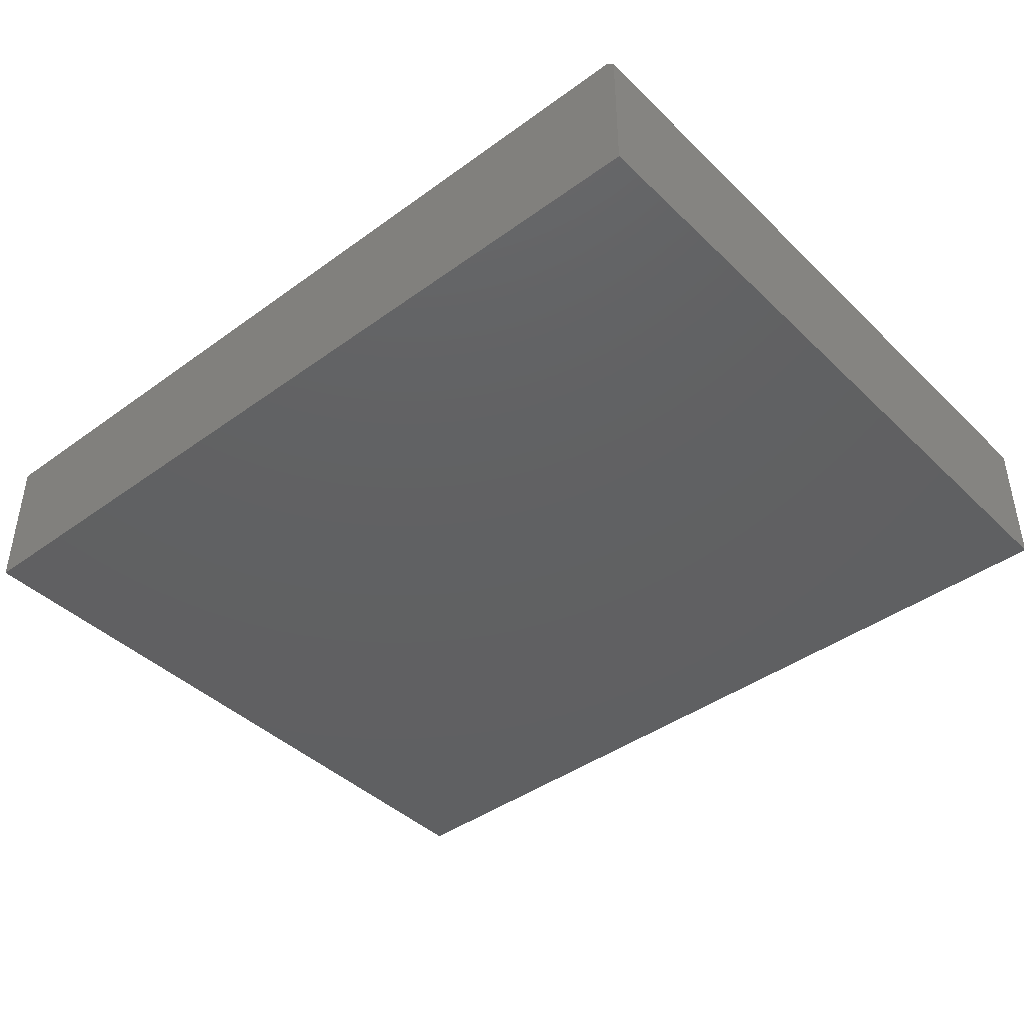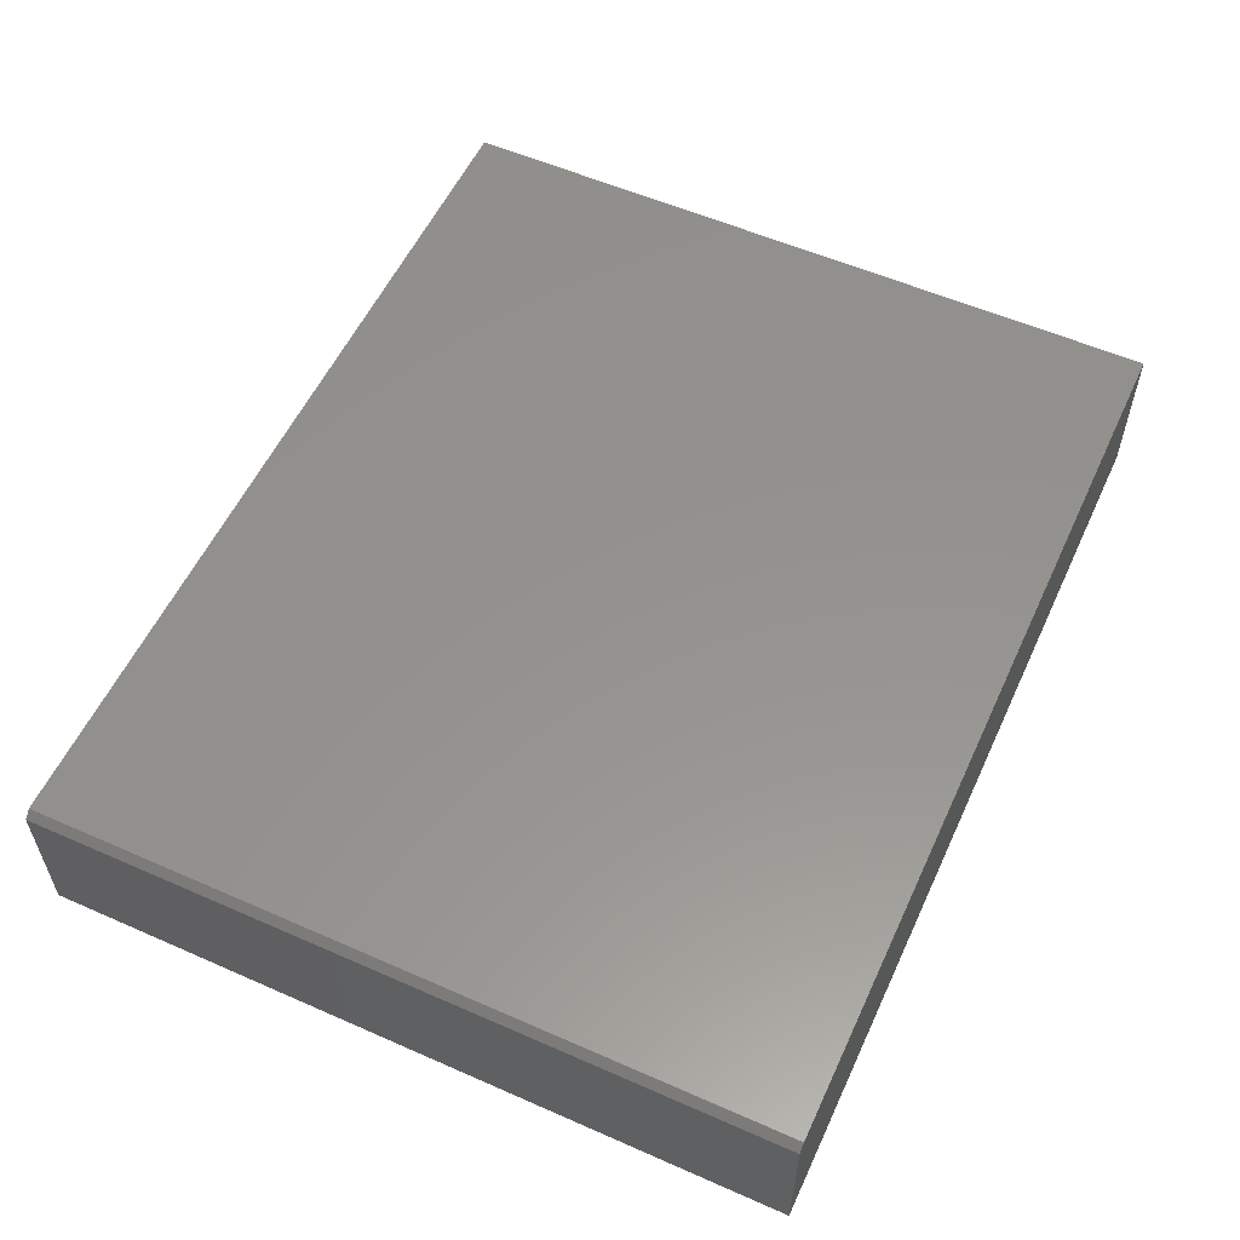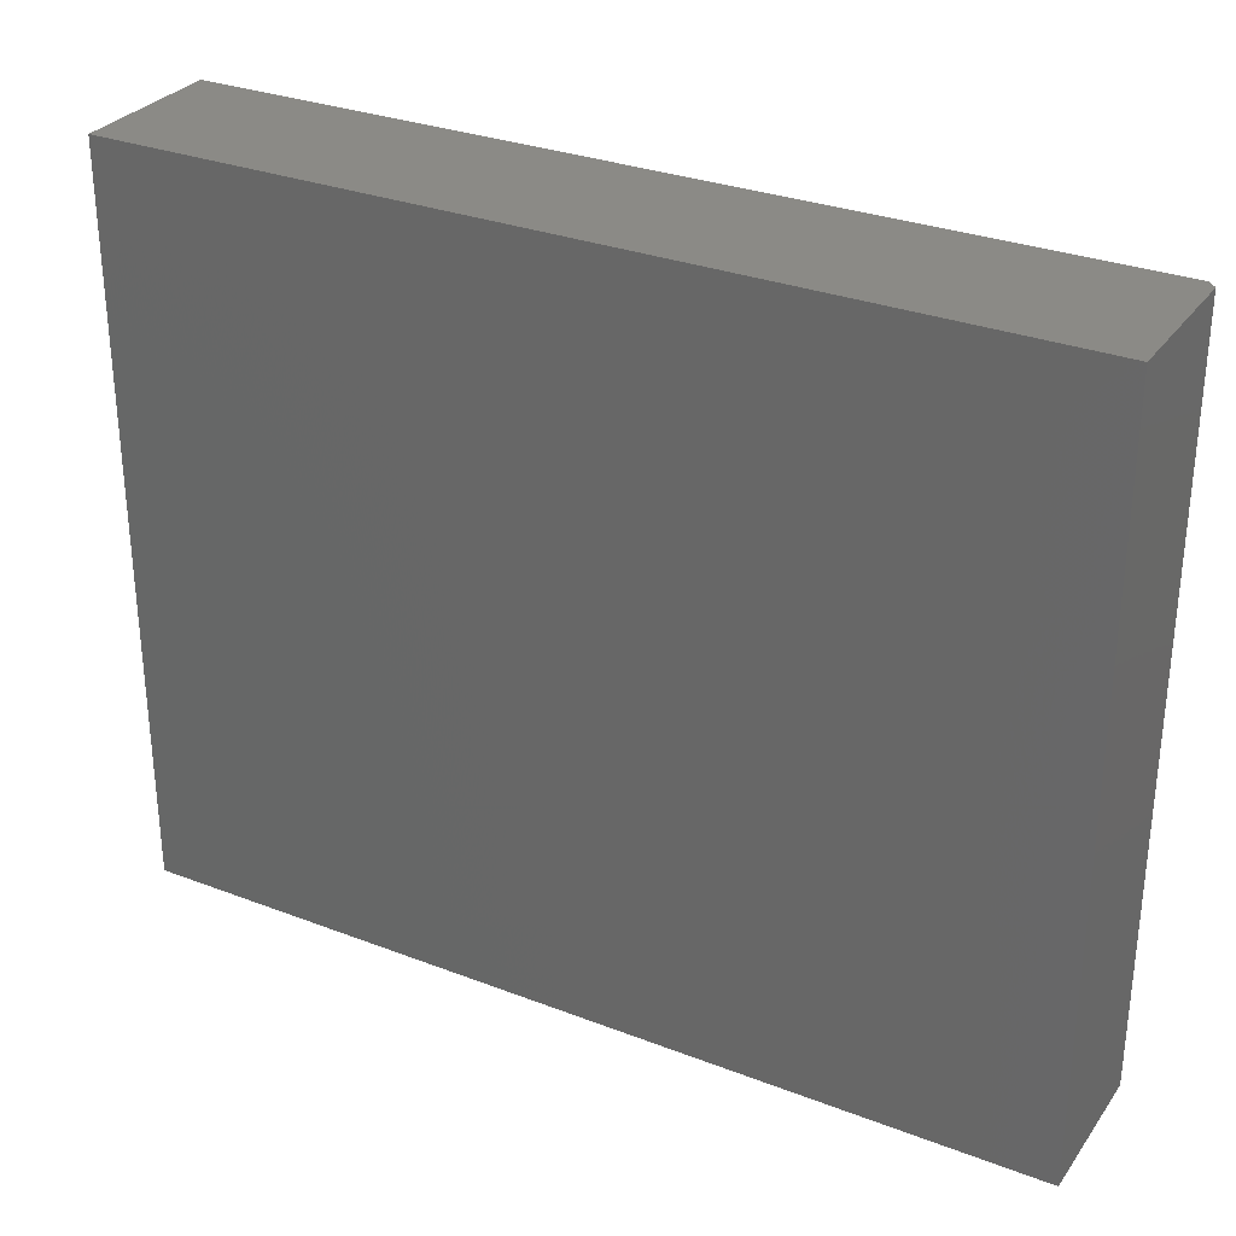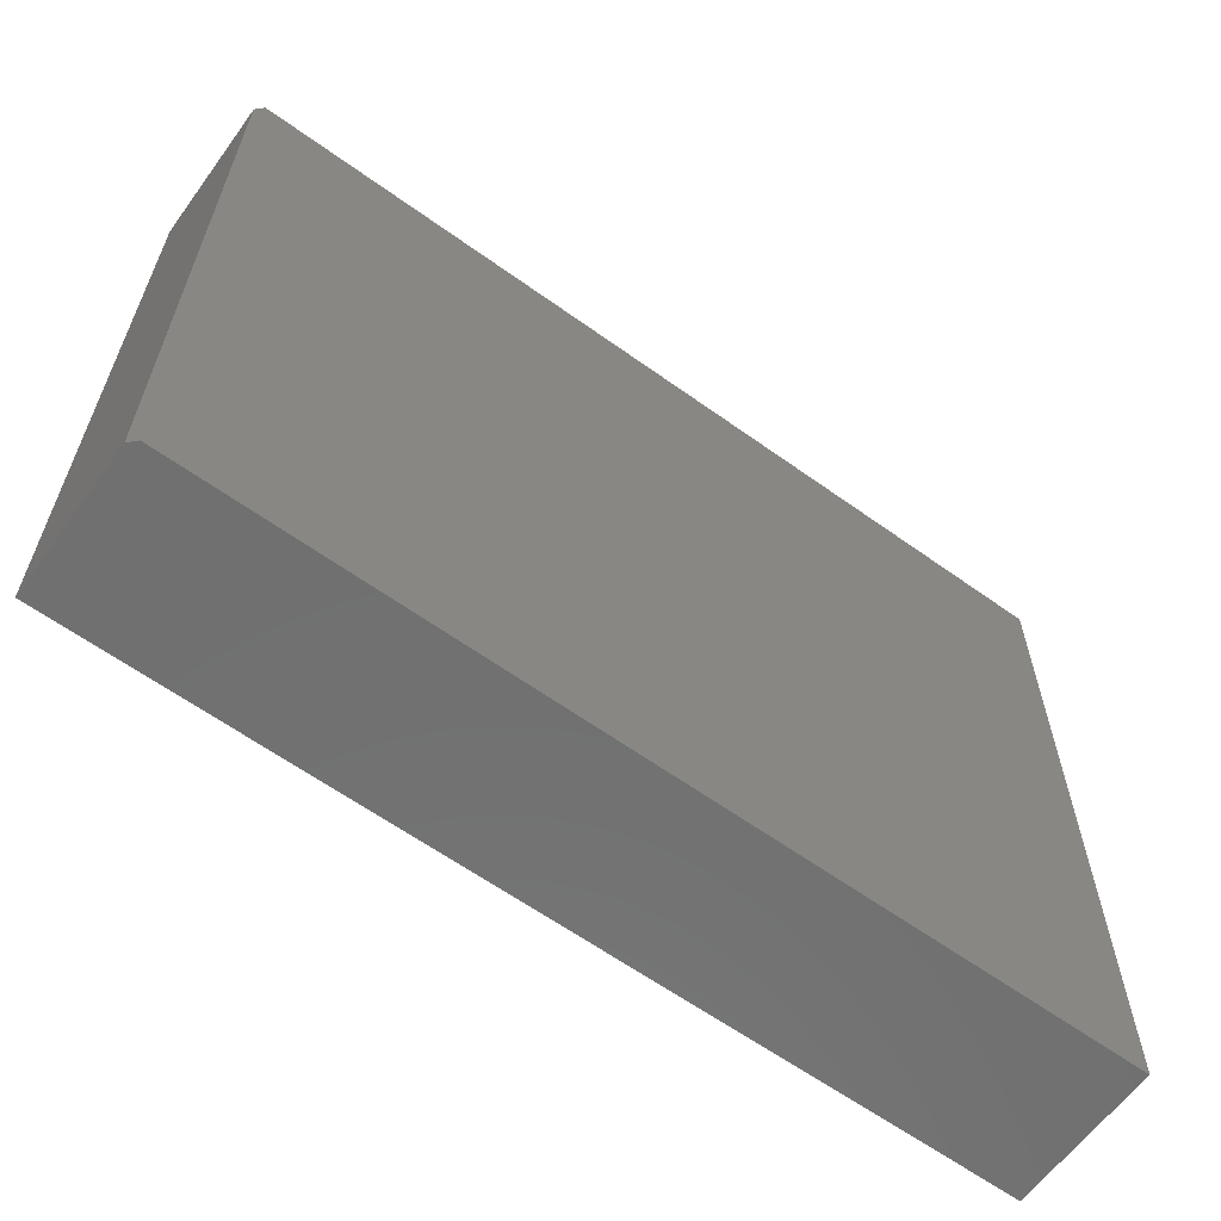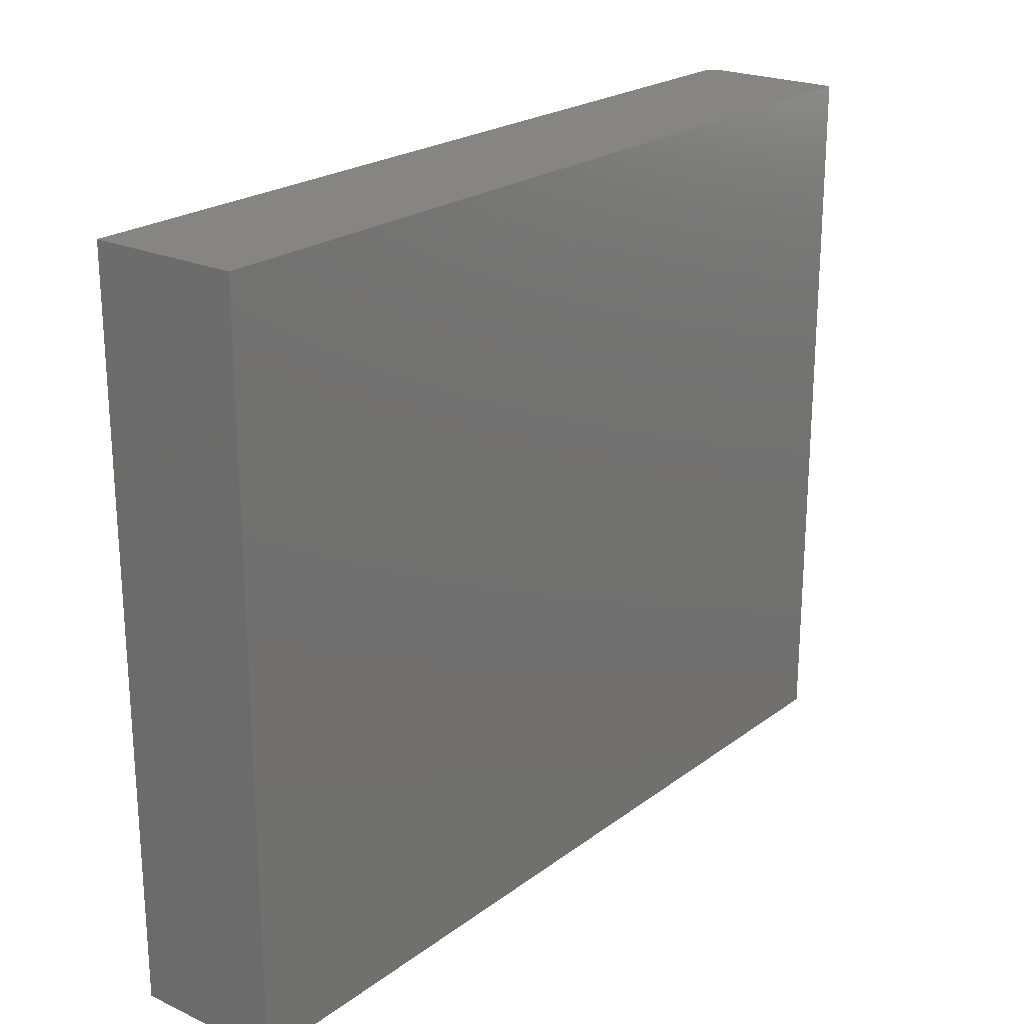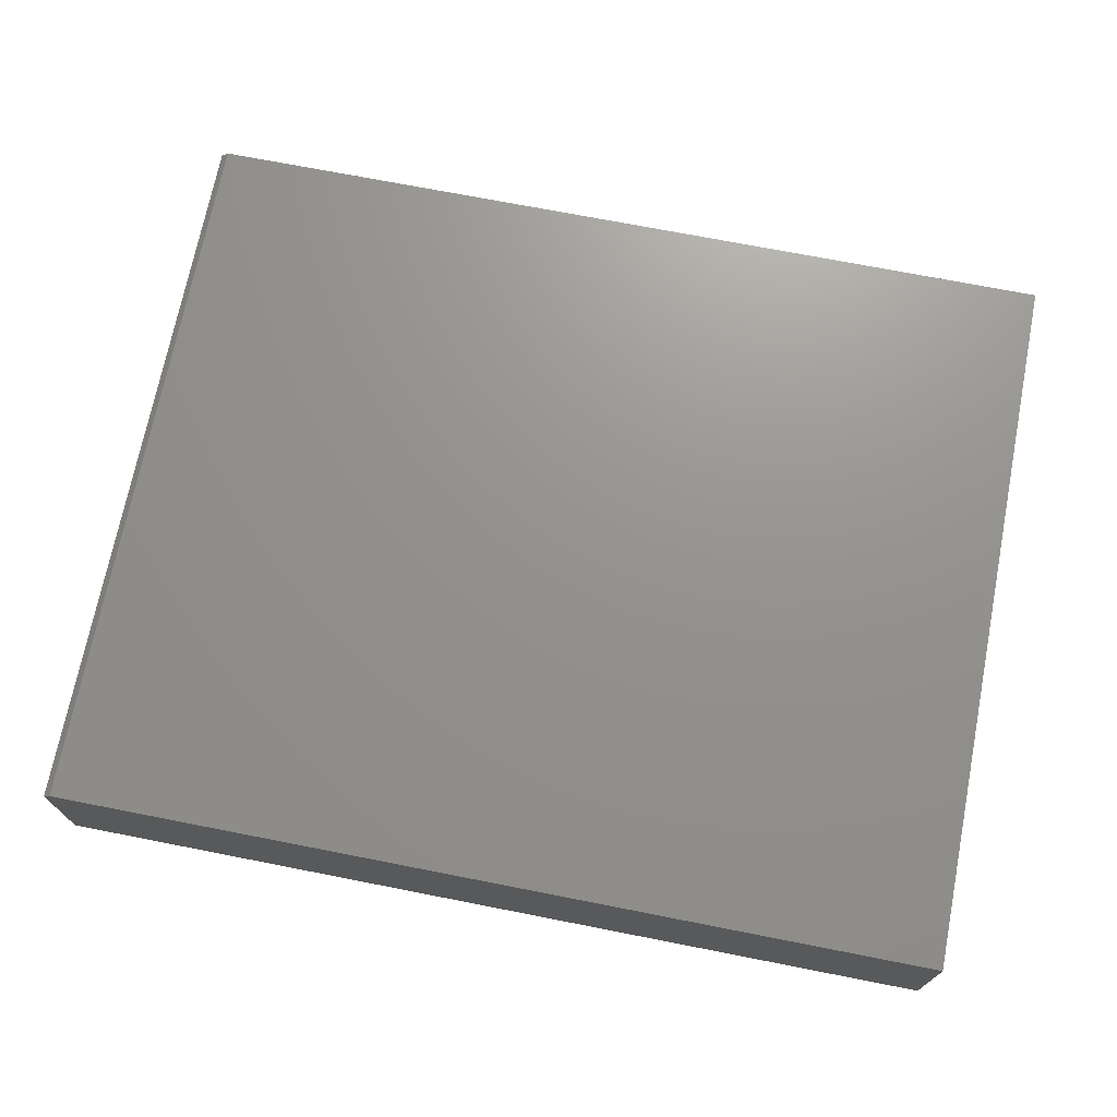
<metadata>
{"format":"stl","ext":"stl","renderer":"f3d","projection":"perspective","resolution":1024,"background":"white","views":[{"elev":-42.1,"azim":-138.9,"up":"+Z"},{"elev":56.3,"azim":-65.3,"up":"+Z"},{"elev":30.3,"azim":-150.9,"up":"+Y"},{"elev":-62.1,"azim":-36.1,"up":"+Y"},{"elev":22.3,"azim":128.4,"up":"+Y"},{"elev":71.4,"azim":11.1,"up":"+Z"}]}
</metadata>
<code>
# stl→obj: 10 verts, 16 faces
v -0.5781 -0.75 0.07812
v 0.3438 -0.75 0.07812
v -0.5781 -0.75 0.2256
v 0.3438 -0.75 0.2334
v -0.5703 -0.75 0.2334
v -0.5703 9.486e-18 0.2334
v 0.3438 1.11e-16 0.2334
v -0.5781 8.185e-18 0.2256
v 0.3438 1.023e-16 0.07812
v -0.5781 0 0.07812
f 1 2 3
f 3 2 4
f 3 4 5
f 6 7 8
f 8 7 9
f 8 9 10
f 8 10 3
f 3 10 1
f 4 7 5
f 5 7 6
f 6 8 5
f 5 8 3
f 9 7 2
f 2 7 4
f 1 10 2
f 2 10 9

</code>
